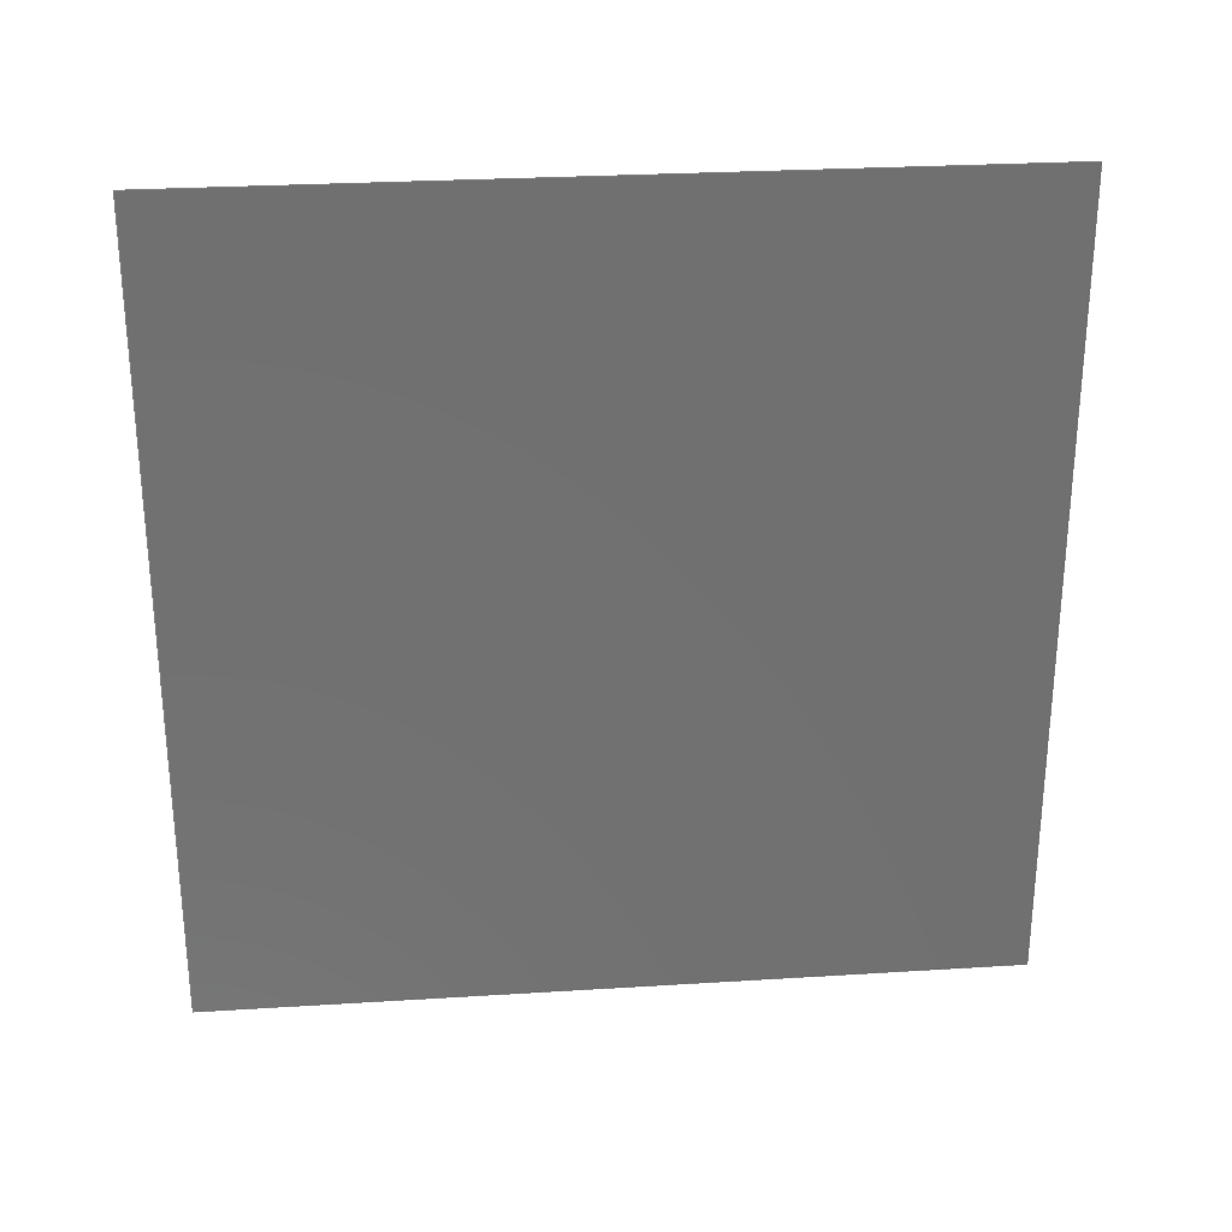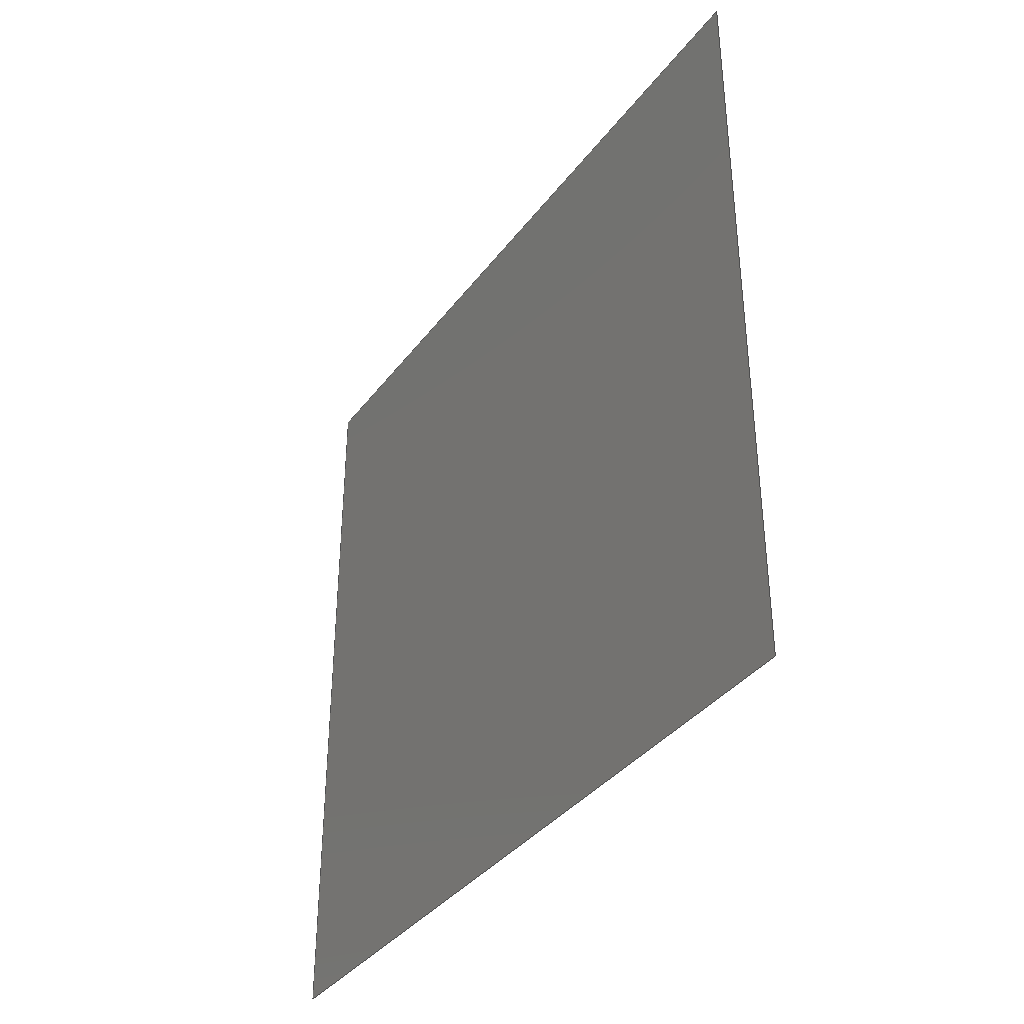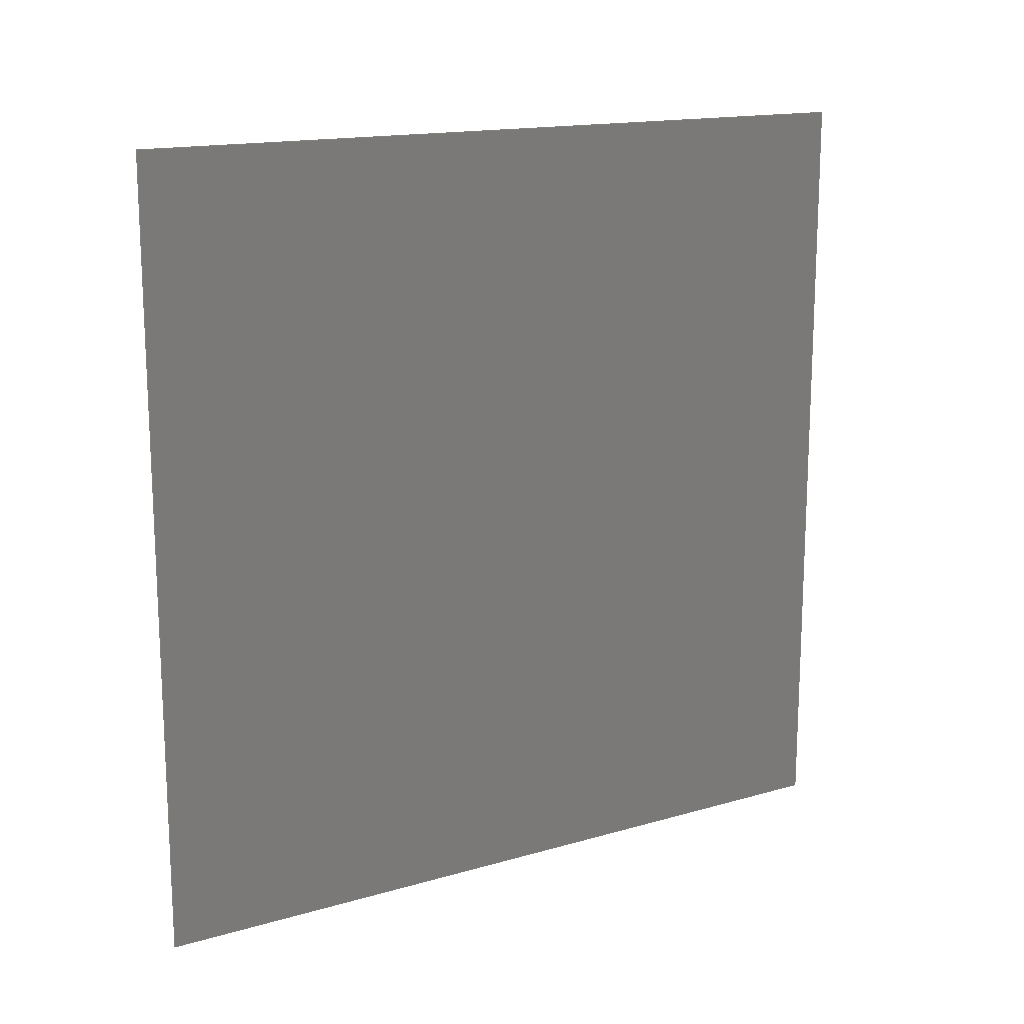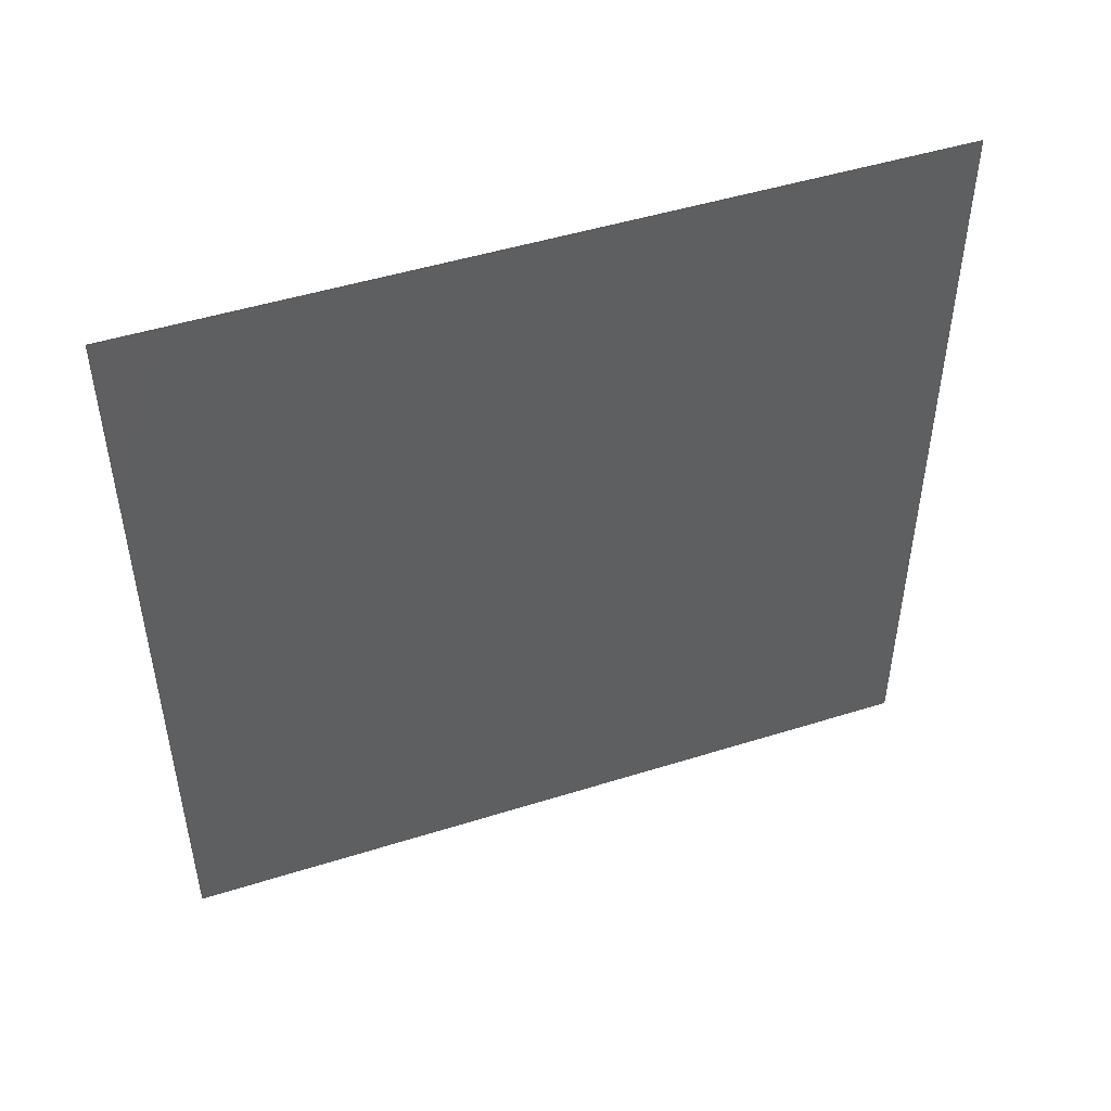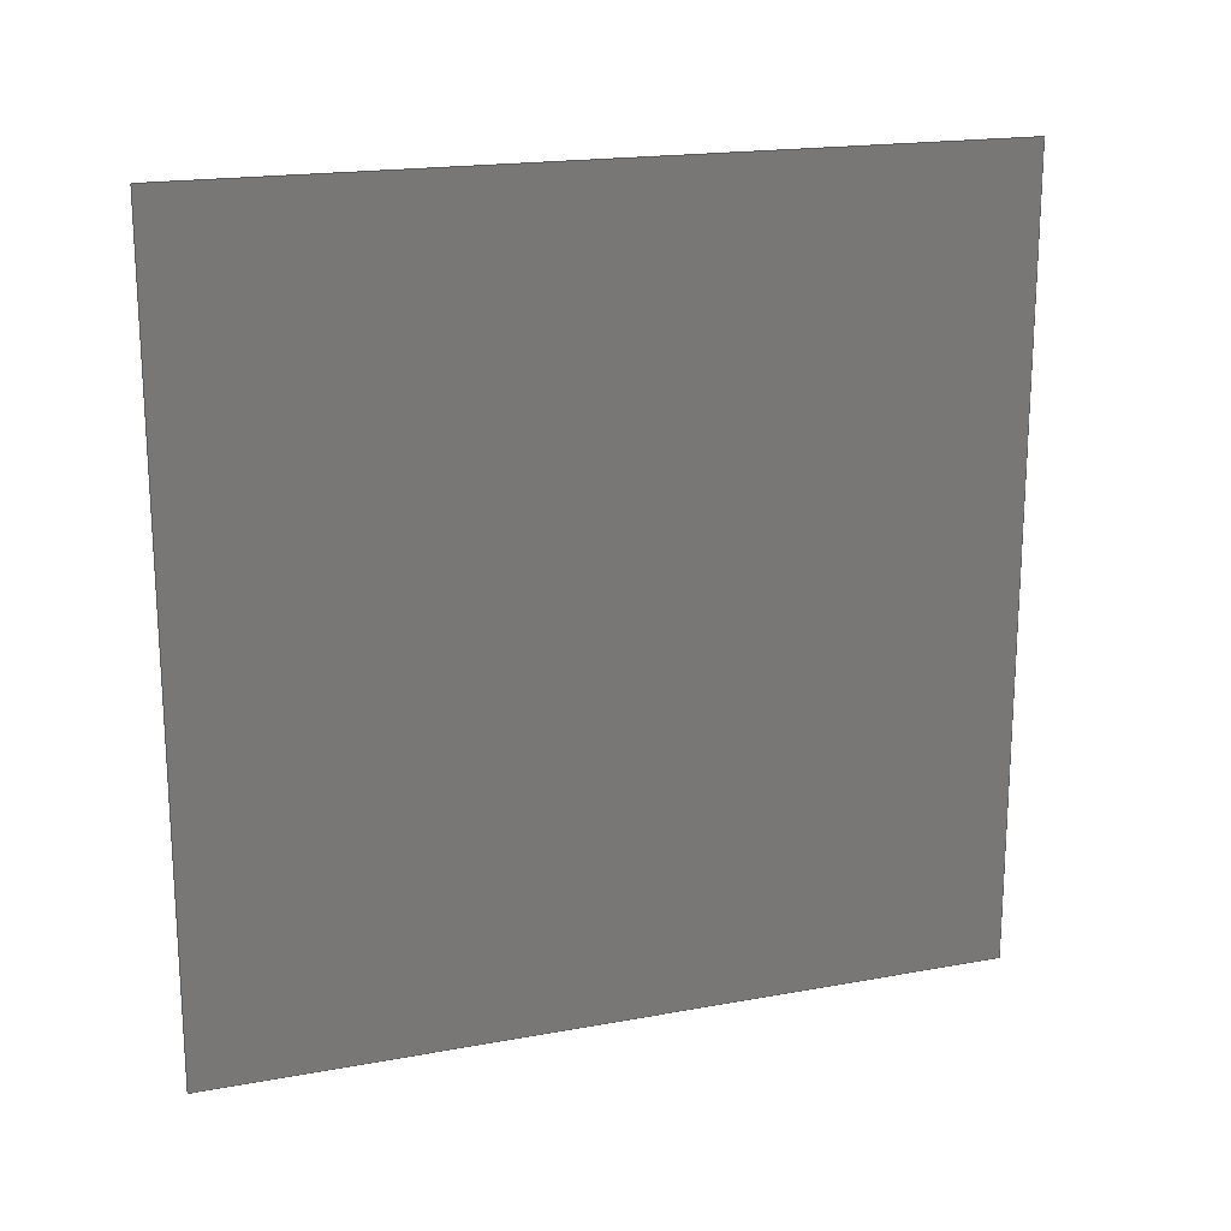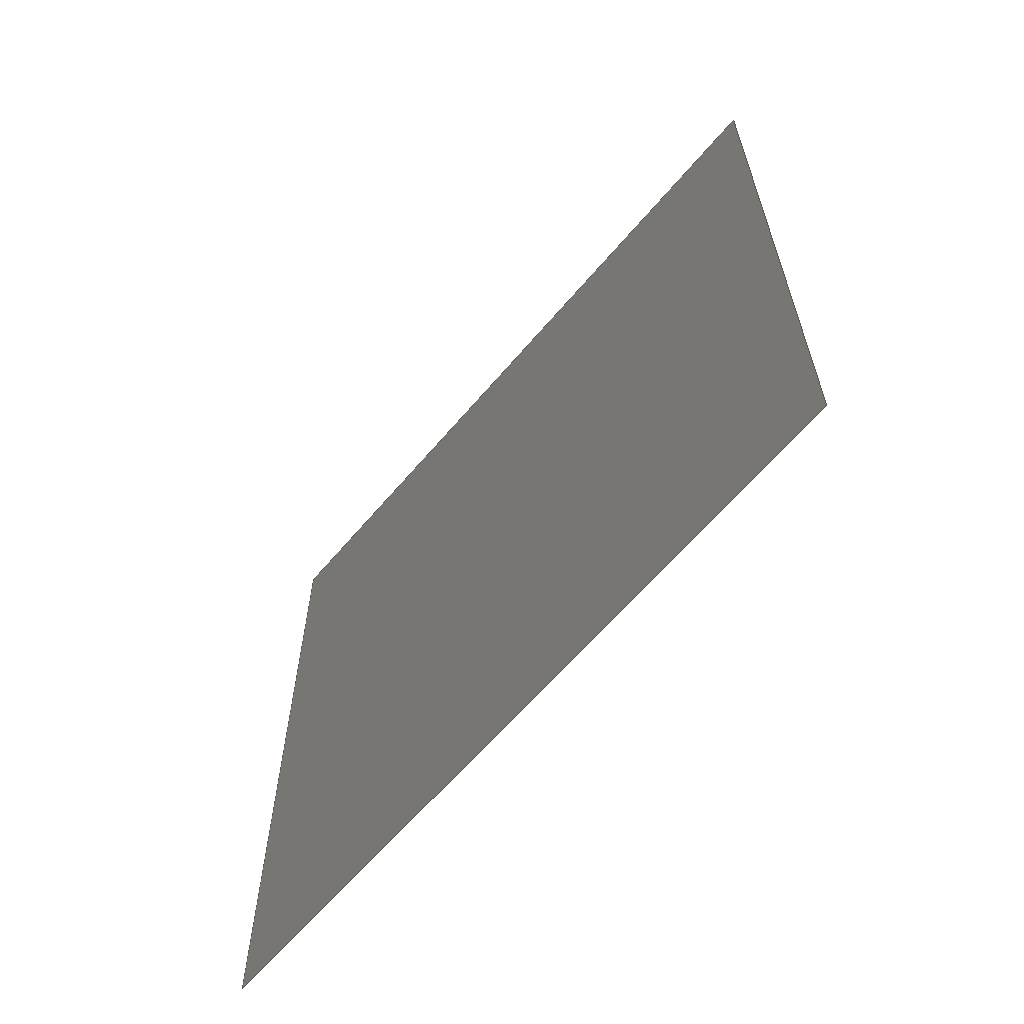
<metadata>
{"format":"iges","ext":"igs","renderer":"f3d","projection":"perspective","resolution":1024,"background":"white","views":[{"elev":27.5,"azim":-95.5,"up":"+Z"},{"elev":-36.9,"azim":147.7,"up":"+Y"},{"elev":15.6,"azim":58.7,"up":"+Z"},{"elev":48.0,"azim":70.6,"up":"+Y"},{"elev":18.7,"azim":70.6,"up":"+Y"},{"elev":-62.6,"azim":139.9,"up":"+Y"}]}
</metadata>
<code>
DesignModeler IGES Output Version 5.3
1H,,1H;,19HCubes_DesignModeler,35HCubes_DesignModeler.V1V2c1_c2igs,
27HBy Siemens PLM Incorporated,26HXPlus GENERIC/IGES 210.47,32,38, 6,
308,15,19HCubes_DesignModeler,1,6,1HM,1,1,15H2.022e+07,
1e-08,0,7Hzao0017,1H ,11,0,15H2.022e+07;
     110       1       0       1       0       0       0       000010001
     110       1       0       1       0       0       0               0
     122       2       0       1       0       0       0       000010001
     122       1       0       1       0       0       0               0
     126       3       0       1       0       0       0       000010501
     126       1       0       2       0       0       0               0
     126       5       0       1       0       0       0       000010501
     126       1       0       2       0       0       0               0
     126       7       0       1       0       0       0       000010501
     126       1       0       2       0       0       0               0
     126       9       0       1       0       0       0       000010501
     126       1       0       2       0       0       0               0
     102      11       0       1       0       0       0       000010501
     102       1       0       1       0       0       0               0
     110      12       0       1       0       0       0       000010001
     110       1       0       1       0       0       0               0
     110      13       0       1       0       0       0       000010001
     110       1       0       1       0       0       0               0
     110      14       0       1       0       0       0       000010001
     110       1       0       1       0       0       0               0
     110      15       0       1       0       0       0       000010001
     110       1       0       1       0       0       0               0
     102      16       0       1       0       0       0       000010001
     102       1       0       1       0       0       0               0
     142      17       0       1       0       0       0       000010001
     142       1       0       1       0       0       0               0
     144      18       0       1       0       0       0       000000001
     144       1       0       1       0       0       0               0
110,1,0,1,1,0,0;                                                 1
122,1,1,1,1;                                                        3
126,1,1,1,0,1,0,-0.5,-0.5,0.5,0.5,1,1,1,0,0,1,1,0,-0.5,        5
0.5,0,0,1;                                                          5
126,1,1,1,0,1,0,0,0,1,1,1,1,1,1,0,0,1,0,0,1,0,0,       7
1;                                                                    7
126,1,1,1,0,1,0,-0.5,-0.5,0.5,0.5,1,1,0,1,0,0,0,0,-0.5,        9
0.5,0,0,1;                                                          9
126,1,1,1,0,1,0,-1,-1,0,0,1,1,0,0,0,1,0,0,-1,0,0,      11
0,1;                                                                11
102,4,5,7,9,11;                                                       13
110,1,0,0,1,1,0;                                                15
110,1,1,0,1,1,1;                                                17
110,1,1,1,1,0,1;                                                19
110,1,0,1,1,0,0;                                                21
102,4,15,17,19,21;                                                    23
142,1,3,13,23,2;                                                      25
144,3,1,0,25;                                                         27
S      1G      4D     28P     18
</code>
